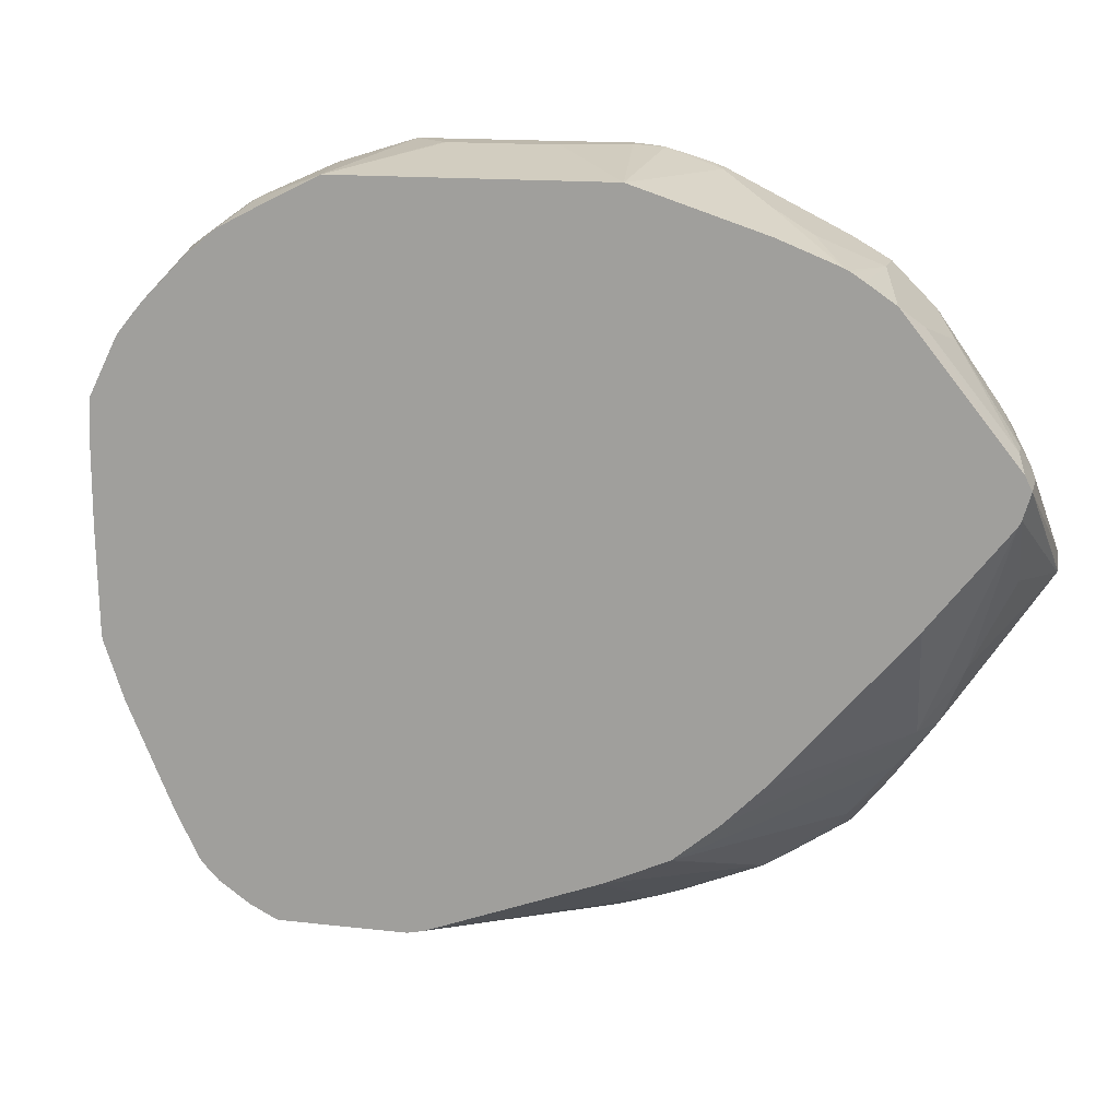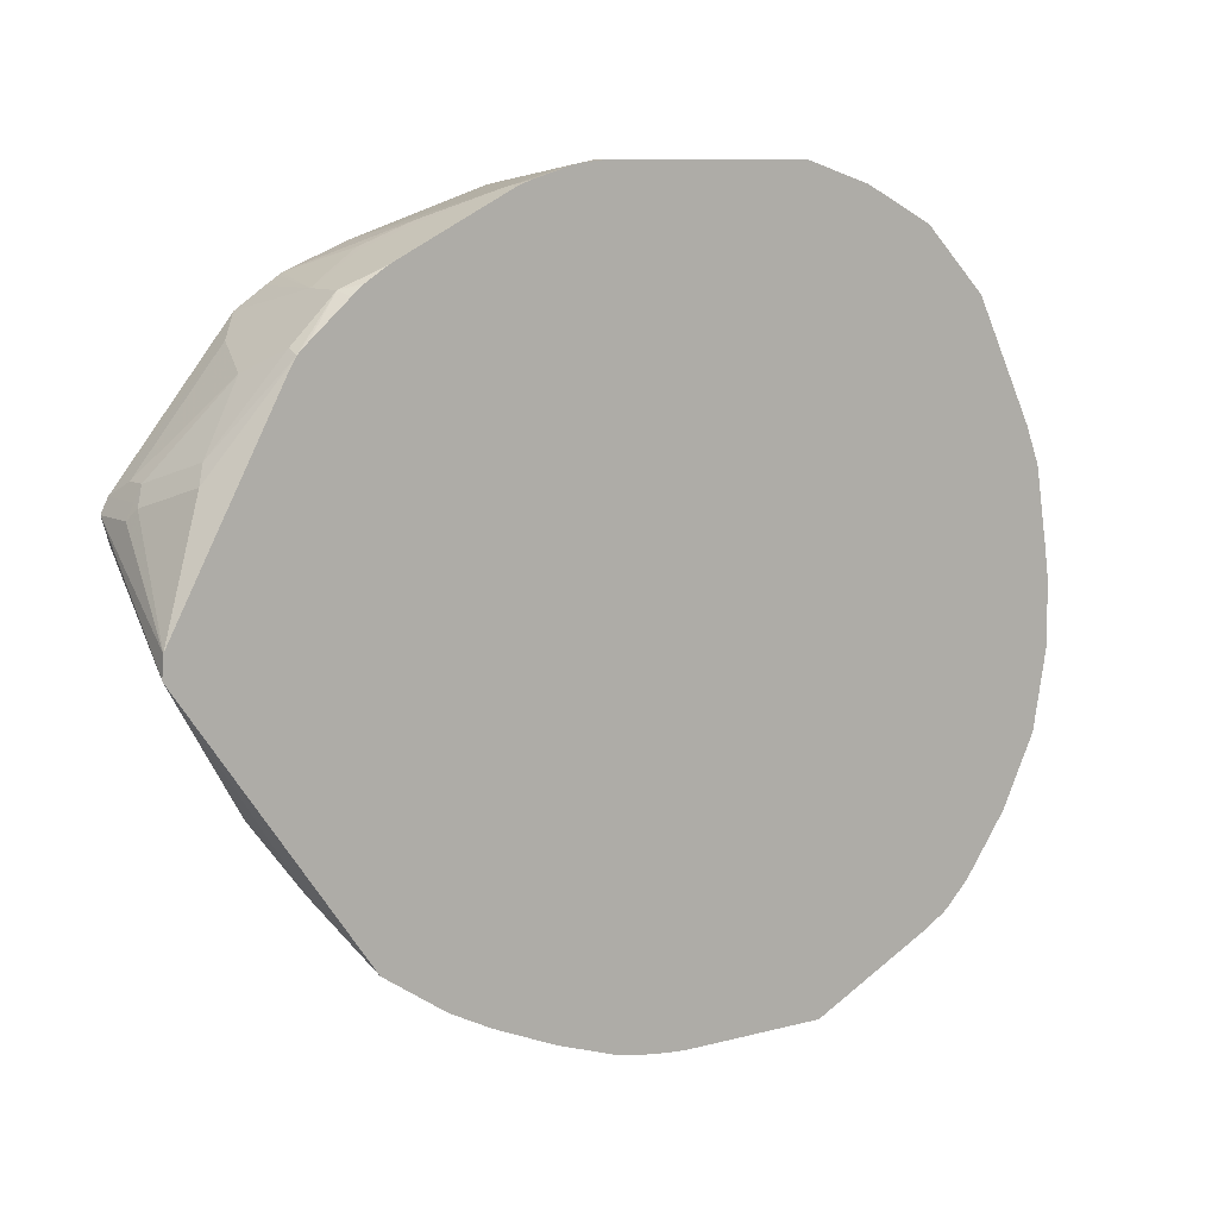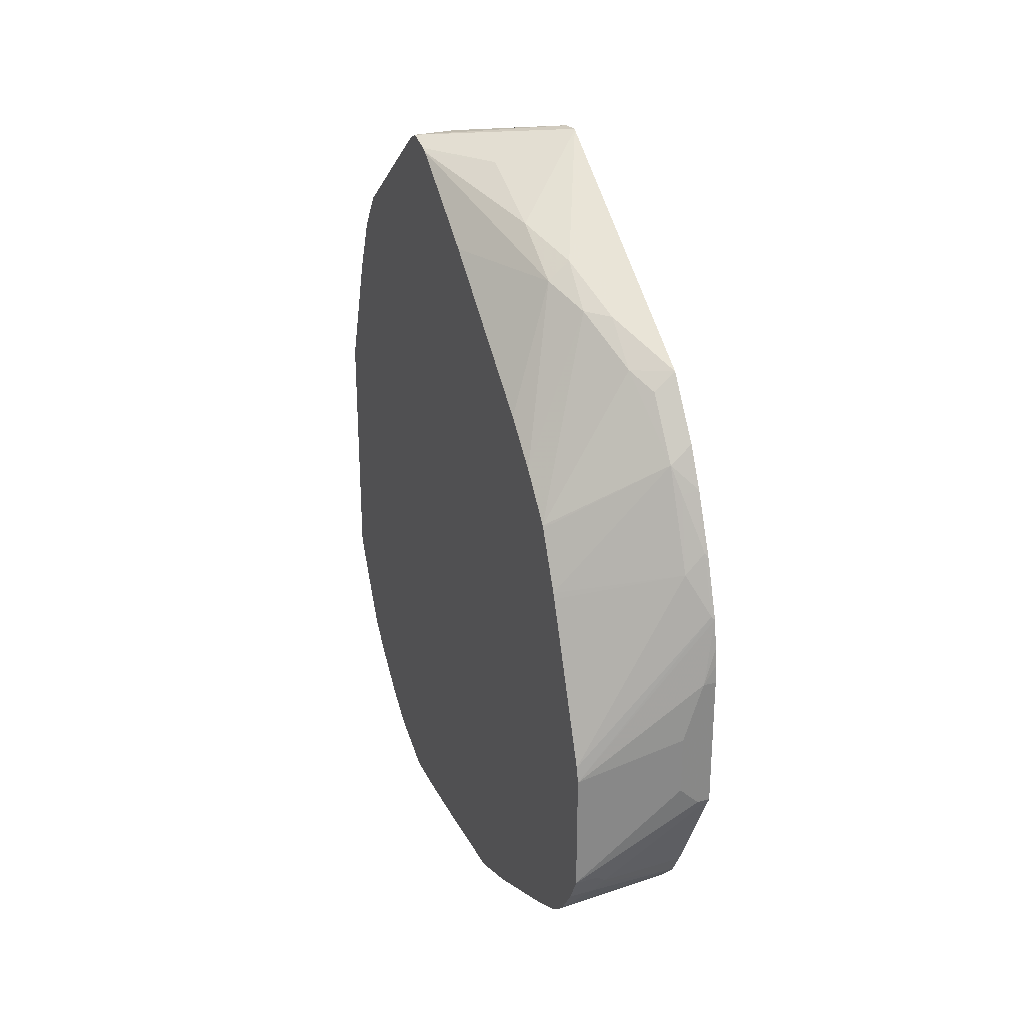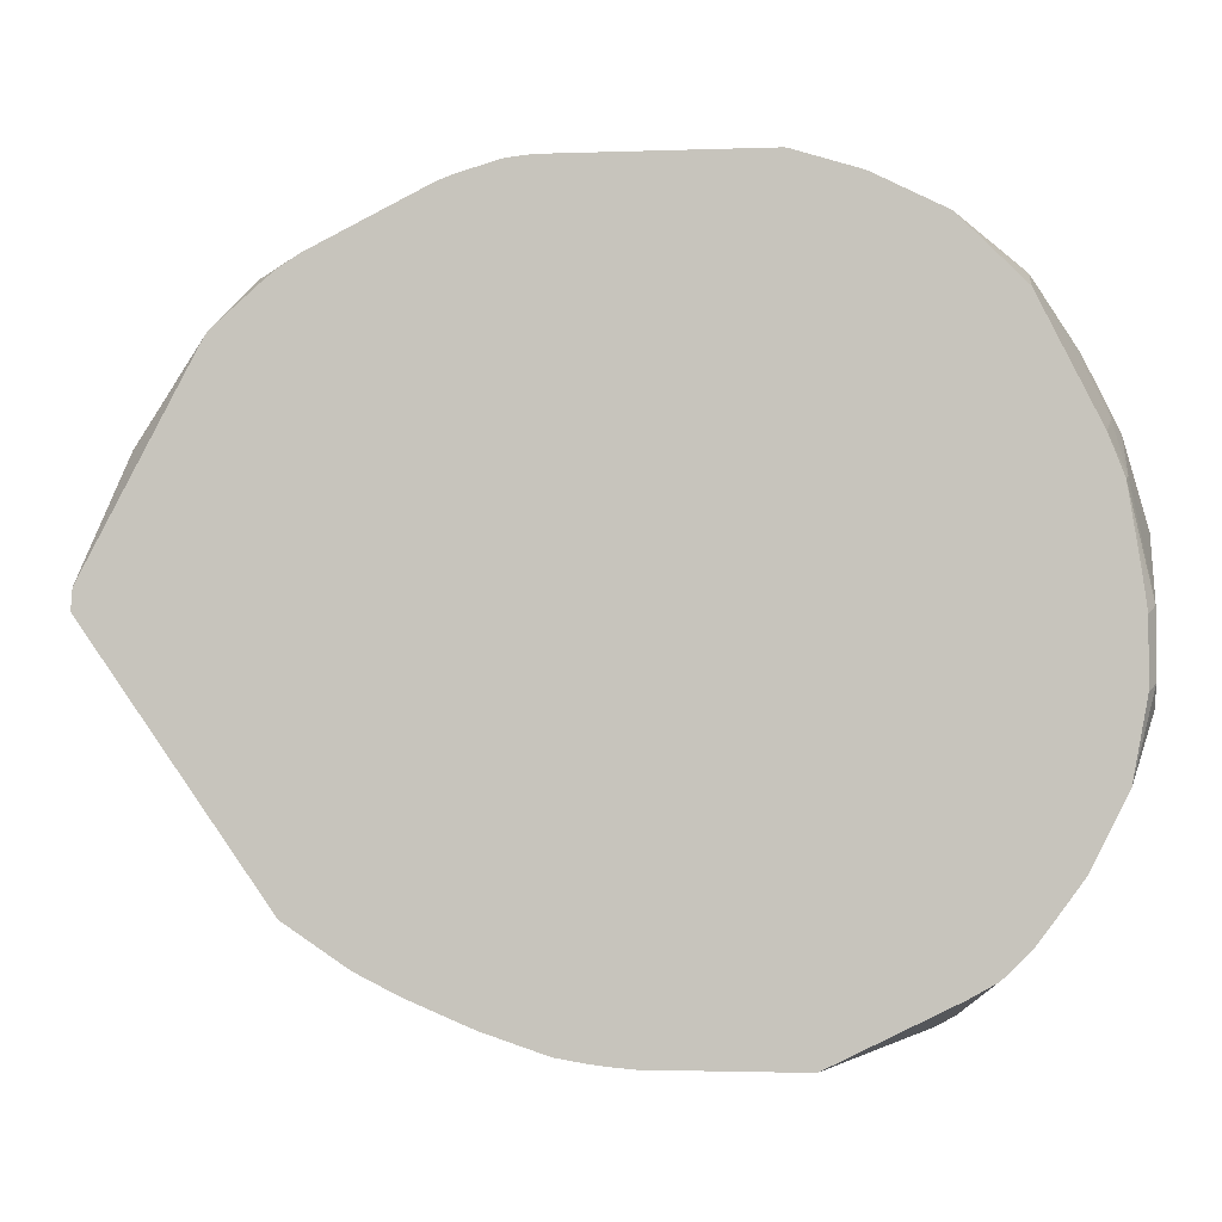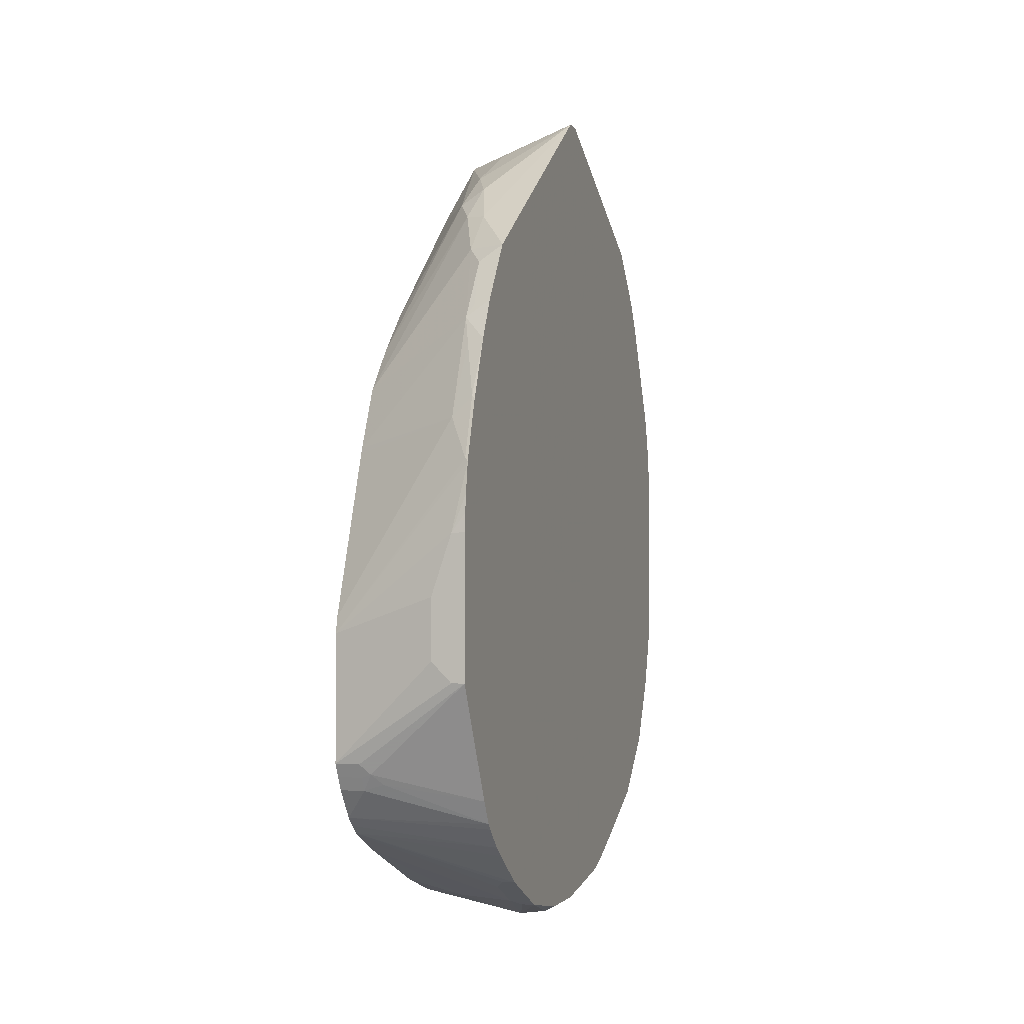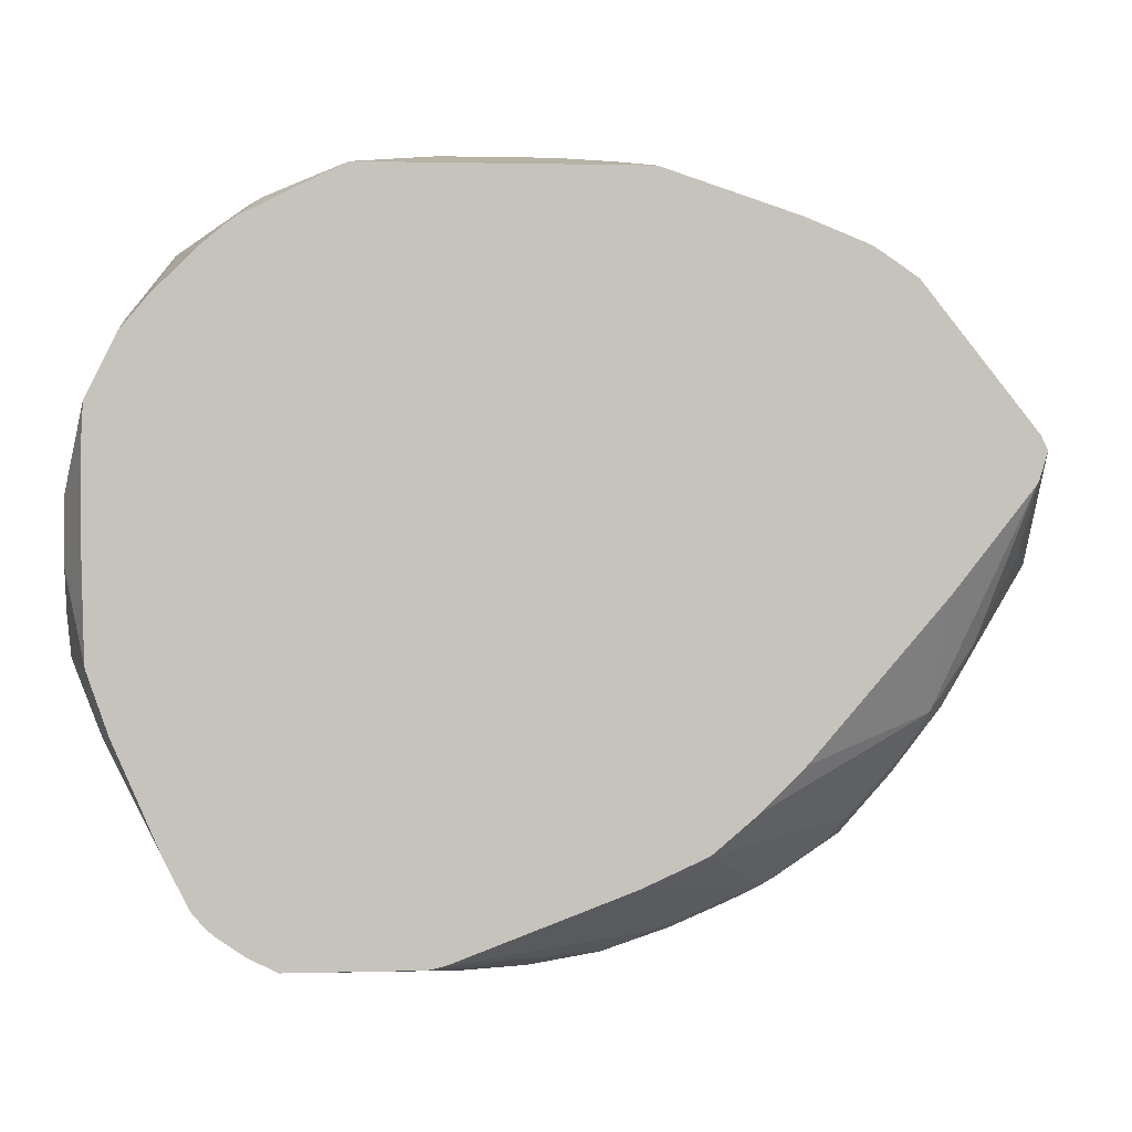
<metadata>
{"format":"obj","ext":"obj","renderer":"f3d","projection":"perspective","resolution":1024,"background":"white","views":[{"elev":14.9,"azim":103.8,"up":"+Z"},{"elev":9.5,"azim":-124.8,"up":"+Z"},{"elev":27.5,"azim":157.7,"up":"+Y"},{"elev":-2.1,"azim":-82.7,"up":"+Z"},{"elev":-1.6,"azim":-162.3,"up":"+Y"},{"elev":1.5,"azim":84.1,"up":"+Z"}]}
</metadata>
<code>
v -0.7841 -0.1545 0.2959
v -0.7841 -0.1581 0.2951
v -0.6482 -0.1976 0.2768
v -0.751 -0.1213 0.2959
v -0.7841 0.04135 0.2959
v -0.7841 -0.2174 0.2768
v -0.7513 -0.2174 0.2768
v -0.75 -0.1186 0.2959
v -0.692 -0.257 0.257
v -0.6854 -0.2702 0.2504
v -0.6482 -0.2511 0.2506
v -0.6482 0.05929 0.2768
v -0.7711 0.04135 0.2959
v -0.7841 0.05929 0.294
v -0.7841 -0.2306 0.2702
v -0.7448 -0.2306 0.2702
v -0.75 -0.01838 0.2959
v -0.7841 -0.2702 0.2504
v -0.6986 -0.2834 0.2438
v -0.6591 -0.3032 0.2241
v -0.6482 -0.2922 0.2295
v -0.6482 -0.2899 0.2307
v -0.6482 0.1827 0.2362
v -0.7711 0.1186 0.2768
v -0.7841 0.0661 0.2931
v -0.7697 0.04085 0.2959
v -0.7841 -0.2834 0.2438
v -0.7184 -0.3427 0.2043
v -0.6482 -0.3002 0.2233
v -0.6482 -0.3229 0.2043
v -0.6482 0.2391 0.2136
v -0.7217 0.168 0.252
v -0.7841 0.1231 0.2745
v -0.7841 0.1186 0.2768
v -0.7841 0.1056 0.2816
v -0.7316 0.1714 0.2504
v -0.7841 -0.3427 0.1845
v -0.6986 -0.3822 0.145
v -0.6591 -0.3822 0.145
v -0.6482 -0.3625 0.1648
v -0.6482 0.2421 0.2122
v -0.7019 0.2076 0.2323
v -0.7841 0.1714 0.2504
v -0.7118 0.2109 0.2307
v -0.7841 -0.3491 0.1718
v -0.7217 -0.3855 0.1285
v -0.6482 -0.3877 0.1341
v -0.6986 -0.402 0.1055
v -0.6482 -0.3815 0.1419
v -0.6482 0.2451 0.2103
v -0.7316 0.2636 0.2043
v -0.7217 0.2471 0.2125
v -0.7841 0.2109 0.2307
v -0.7841 -0.3822 0.1055
v -0.7217 -0.4052 0.08895
v -0.6482 -0.4075 0.09452
v -0.692 -0.4151 0.07907
v -0.6482 0.2565 0.203
v -0.6482 0.2833 0.1845
v -0.7711 0.2636 0.2043
v -0.7841 0.2286 0.2218
v -0.7841 -0.3886 0.09264
v -0.7841 -0.3988 0.07225
v -0.7711 -0.4151 0.03953
v -0.6482 -0.4151 0.07907
v -0.7118 -0.435 -5.58e-06
v -0.6723 0.3031 0.1648
v -0.6482 0.3888 0.05269
v -0.7711 0.3031 0.1648
v -0.7841 0.3037 0.1604
v -0.7841 0.2945 0.1691
v -0.7841 0.2592 0.2
v -0.7841 0.2482 0.2091
v -0.7841 -0.4126 0.03689
v -0.7711 -0.435 -0.05938
v -0.7316 -0.435 -0.01977
v -0.692 -0.435 -5.58e-06
v -0.6482 -0.4174 0.03522
v -0.7316 0.3229 0.145
v -0.6723 0.3822 0.06584
v -0.6482 0.3954 0.03953
v -0.692 0.3888 0.05269
v -0.7513 0.3624 0.08561
v -0.7841 0.3091 0.1513
v -0.7612 0.3706 0.06918
v -0.7841 -0.4235 -0.03126
v -0.781 -0.425 -0.02966
v -0.7841 -0.4284 -0.06578
v -0.7711 -0.435 -0.1186
v -0.692 -0.435 -0.05938
v -0.6482 -0.4174 -0.03739
v -0.692 0.3822 0.06584
v -0.7841 0.4133 -0.06147
v -0.7841 0.4137 -0.06015
v -0.7841 0.4124 -0.04149
v -0.692 0.3954 0.03953
v -0.6482 0.3883 0.01538
v -0.7019 0.3904 0.04942
v -0.7841 0.4123 -0.04121
v -0.7841 -0.4284 -0.1251
v -0.7513 -0.435 -0.1384
v -0.7841 -0.4151 -0.1977
v -0.7118 -0.435 -0.09885
v -0.6482 -0.4151 -0.1384
v -0.7841 0.2437 -0.303
v -0.7019 0.3855 -0.0495
v -0.7019 0.346 -0.1285
v -0.725 0.3229 -0.1845
v -0.7448 0.2833 -0.2438
v -0.6482 0.3855 0.009879
v -0.7316 -0.435 -0.1186
v -0.7711 -0.4151 -0.1977
v -0.7612 -0.4102 -0.2076
v -0.7019 -0.4102 -0.1878
v -0.6482 -0.4141 -0.1433
v -0.7841 -0.4129 -0.2022
v -0.7448 0.2438 -0.2834
v -0.7612 0.2273 -0.3064
v -0.7841 0.1845 -0.3426
v -0.7019 0.3064 -0.1878
v -0.7217 0.2867 -0.2273
v -0.6482 0.312 -0.0834
v -0.7841 -0.4063 -0.2154
v -0.7711 -0.402 -0.2241
v -0.7612 -0.3905 -0.2471
v -0.6482 -0.3506 -0.3013
v -0.6482 -0.352 -0.2985
v -0.6482 -0.3954 -0.1977
v -0.6482 0.1054 -0.3031
v -0.7612 0.168 -0.346
v -0.7678 0.1812 -0.3394
v -0.7841 0.1449 -0.3624
v -0.6482 0.1878 -0.2273
v -0.6482 0.1822 -0.2329
v -0.6482 0.1625 -0.2527
v -0.6482 0.1483 -0.2669
v -0.7841 -0.3866 -0.255
v -0.7711 -0.3822 -0.2636
v -0.6482 -0.3308 -0.3409
v -0.6482 0.1032 -0.3043
v -0.7678 0.1417 -0.3592
v -0.6482 0.04525 -0.3304
v -0.7612 0.06918 -0.3855
v -0.7841 0.08588 -0.3871
v -0.781 0.08895 -0.3855
v -0.7841 -0.3822 -0.2636
v -0.6482 -0.329 -0.3439
v -0.6482 0.03952 -0.3327
v -0.781 0.02964 -0.4053
v -0.6482 -0.1186 -0.392
v -0.7841 0.02656 -0.4069
v -0.7841 -0.3504 -0.3075
v -0.7841 -0.3404 -0.3206
v -0.6482 -0.3207 -0.3537
v -0.6482 -0.134 -0.3954
v -0.7841 -0.003427 -0.4118
v -0.7711 -0.03948 -0.4152
v -0.7841 -0.3206 -0.3404
v -0.6482 -0.312 -0.3624
v -0.6482 -0.257 -0.3954
v -0.7513 -0.09879 -0.4152
v -0.7841 -0.02112 -0.4138
v -0.7841 -0.03948 -0.4152
v -0.7841 -0.3149 -0.345
v -0.6723 -0.2834 -0.3822
v -0.6482 -0.2834 -0.3822
v -0.6482 -0.2702 -0.3888
v -0.6723 -0.257 -0.3954
v -0.7711 -0.1779 -0.4152
v -0.7513 -0.1581 -0.4152
v -0.7841 -0.1779 -0.4152
v -0.7841 -0.292 -0.3581
v -0.692 -0.2767 -0.3831
v -0.6822 -0.2668 -0.3904
v -0.6723 -0.2702 -0.3888
v -0.6482 -0.2805 -0.3837
v -0.7841 -0.2788 -0.3648
f 75 100 89
f 89 100 102
f 85 98 99
f 84 85 99
f 83 98 85
f 83 92 98
f 82 98 92
f 82 96 98
f 81 94 95
f 81 95 96
f 81 93 94
f 79 92 83
f 77 91 78
f 77 90 91
f 75 86 88
f 89 102 101
f 75 87 86
f 81 97 93
f 79 80 92
f 96 99 98
f 90 104 91
f 105 109 117
f 105 118 119
f 105 117 118
f 75 88 100
f 103 111 104
f 102 116 112
f 101 104 111
f 101 115 104
f 101 114 115
f 101 113 114
f 101 112 113
f 101 102 112
f 97 110 106
f 95 99 96
f 93 109 105
f 93 108 109
f 93 107 108
f 93 106 107
f 93 97 106
f 90 103 104
f 74 87 75
f 64 75 76
f 70 85 84
f 60 71 72
f 60 70 71
f 60 69 70
f 59 68 67
f 57 77 65
f 57 66 77
f 57 64 66
f 56 57 65
f 60 72 73
f 55 62 63
f 55 63 64
f 54 62 55
f 53 60 61
f 51 69 60
f 51 79 69
f 106 110 107
f 51 67 79
f 51 59 67
f 55 64 57
f 74 86 87
f 60 73 61
f 64 76 66
f 70 83 85
f 69 83 70
f 69 79 83
f 68 92 80
f 68 82 92
f 68 96 82
f 68 81 96
f 67 80 79
f 63 74 64
f 67 68 80
f 66 103 90
f 66 111 103
f 66 101 111
f 66 89 101
f 66 75 89
f 66 76 75
f 65 77 78
f 64 74 75
f 66 90 77
f 107 110 120
f 144 149 151
f 108 120 121
f 157 169 171
f 157 170 169
f 157 161 170
f 157 163 162
f 156 157 162
f 155 161 157
f 155 170 161
f 155 160 170
f 157 171 163
f 154 158 159
f 151 157 156
f 151 155 157
f 149 155 151
f 149 150 155
f 147 153 154
f 147 152 153
f 146 152 147
f 143 150 149
f 153 158 154
f 143 148 150
f 158 164 159
f 159 165 166
f 172 174 173
f 51 58 59
f 172 177 174
f 171 174 177
f 168 174 171
f 168 175 174
f 167 176 175
f 165 176 166
f 159 164 165
f 165 175 176
f 165 173 174
f 164 173 165
f 164 172 173
f 160 169 170
f 160 171 169
f 160 168 171
f 160 175 168
f 160 167 175
f 165 174 175
f 107 120 108
f 143 149 145
f 141 143 145
f 118 130 131
f 117 121 129
f 117 130 118
f 117 129 130
f 114 127 128
f 114 128 115
f 113 127 114
f 113 126 127
f 118 131 119
f 113 139 126
f 113 138 125
f 113 124 138
f 113 123 124
f 113 116 123
f 112 116 113
f 110 122 120
f 109 121 117
f 108 121 109
f 113 125 139
f 142 148 143
f 119 131 130
f 120 122 133
f 138 147 139
f 138 146 147
f 137 146 138
f 132 145 144
f 132 141 145
f 130 143 141
f 130 142 143
f 130 140 142
f 119 130 132
f 130 141 132
f 125 138 139
f 123 138 124
f 123 137 138
f 121 136 129
f 120 136 121
f 120 135 136
f 120 134 135
f 120 133 134
f 129 140 130
f 50 58 51
f 144 145 149
f 48 55 57
f 3 7 9
f 3 8 4
f 2 7 3
f 2 6 7
f 1 6 2
f 1 15 6
f 1 18 15
f 1 27 18
f 3 9 10
f 1 37 27
f 1 54 45
f 1 62 54
f 1 63 62
f 1 74 63
f 1 86 74
f 1 88 86
f 1 100 88
f 1 102 100
f 1 45 37
f 1 116 102
f 3 10 11
f 3 22 21
f 3 154 159
f 3 147 154
f 3 139 147
f 3 126 139
f 3 127 126
f 3 128 127
f 3 115 128
f 3 104 115
f 3 11 22
f 3 91 104
f 3 65 78
f 3 56 65
f 3 47 56
f 3 49 47
f 3 40 49
f 3 30 40
f 3 29 30
f 3 21 29
f 3 78 91
f 3 159 166
f 1 123 116
f 1 146 137
f 1 73 72
f 1 61 73
f 1 53 61
f 1 43 53
f 1 33 43
f 1 34 33
f 1 35 34
f 1 25 35
f 1 72 71
f 1 14 25
f 1 13 5
f 1 26 13
f 1 17 26
f 1 8 17
f 1 4 8
f 1 3 4
f 1 2 3
f 48 57 56
f 1 5 14
f 1 137 123
f 1 71 70
f 1 84 99
f 1 152 146
f 1 153 152
f 1 158 153
f 1 164 158
f 1 172 164
f 1 177 172
f 1 171 177
f 1 163 171
f 1 70 84
f 1 162 163
f 1 144 151
f 1 132 144
f 1 119 132
f 1 105 119
f 1 93 105
f 1 94 93
f 1 95 94
f 1 99 95
f 1 156 162
f 3 166 176
f 1 151 156
f 3 167 160
f 32 42 44
f 31 42 32
f 31 41 42
f 28 40 30
f 28 39 40
f 28 38 39
f 28 37 38
f 27 37 28
f 32 44 36
f 24 36 33
f 24 35 25
f 24 34 35
f 24 33 34
f 23 32 24
f 23 31 32
f 20 30 29
f 20 28 30
f 20 29 21
f 24 32 36
f 19 28 20
f 33 36 43
f 36 53 43
f 45 55 46
f 3 176 167
f 45 54 55
f 44 60 53
f 44 51 60
f 44 52 51
f 42 52 44
f 41 52 42
f 36 44 53
f 41 51 52
f 39 49 40
f 39 47 49
f 38 56 47
f 38 48 56
f 38 55 48
f 38 46 55
f 37 46 38
f 37 45 46
f 41 50 51
f 19 27 28
f 38 47 39
f 13 25 14
f 3 50 41
f 3 58 50
f 3 59 58
f 3 68 59
f 3 81 68
f 3 97 81
f 3 110 97
f 3 122 110
f 3 133 122
f 3 160 155
f 3 135 134
f 3 136 135
f 3 129 136
f 3 140 129
f 3 142 140
f 3 148 142
f 3 150 148
f 13 26 25
f 3 155 150
f 3 41 31
f 3 31 23
f 3 134 133
f 3 12 17
f 12 25 26
f 3 23 12
f 12 24 25
f 12 23 24
f 10 22 11
f 12 26 17
f 10 20 21
f 10 19 20
f 10 27 19
f 10 18 27
f 10 21 22
f 10 16 15
f 7 10 9
f 7 16 10
f 6 16 7
f 6 15 16
f 3 17 8
f 10 15 18
f 5 13 14

</code>
